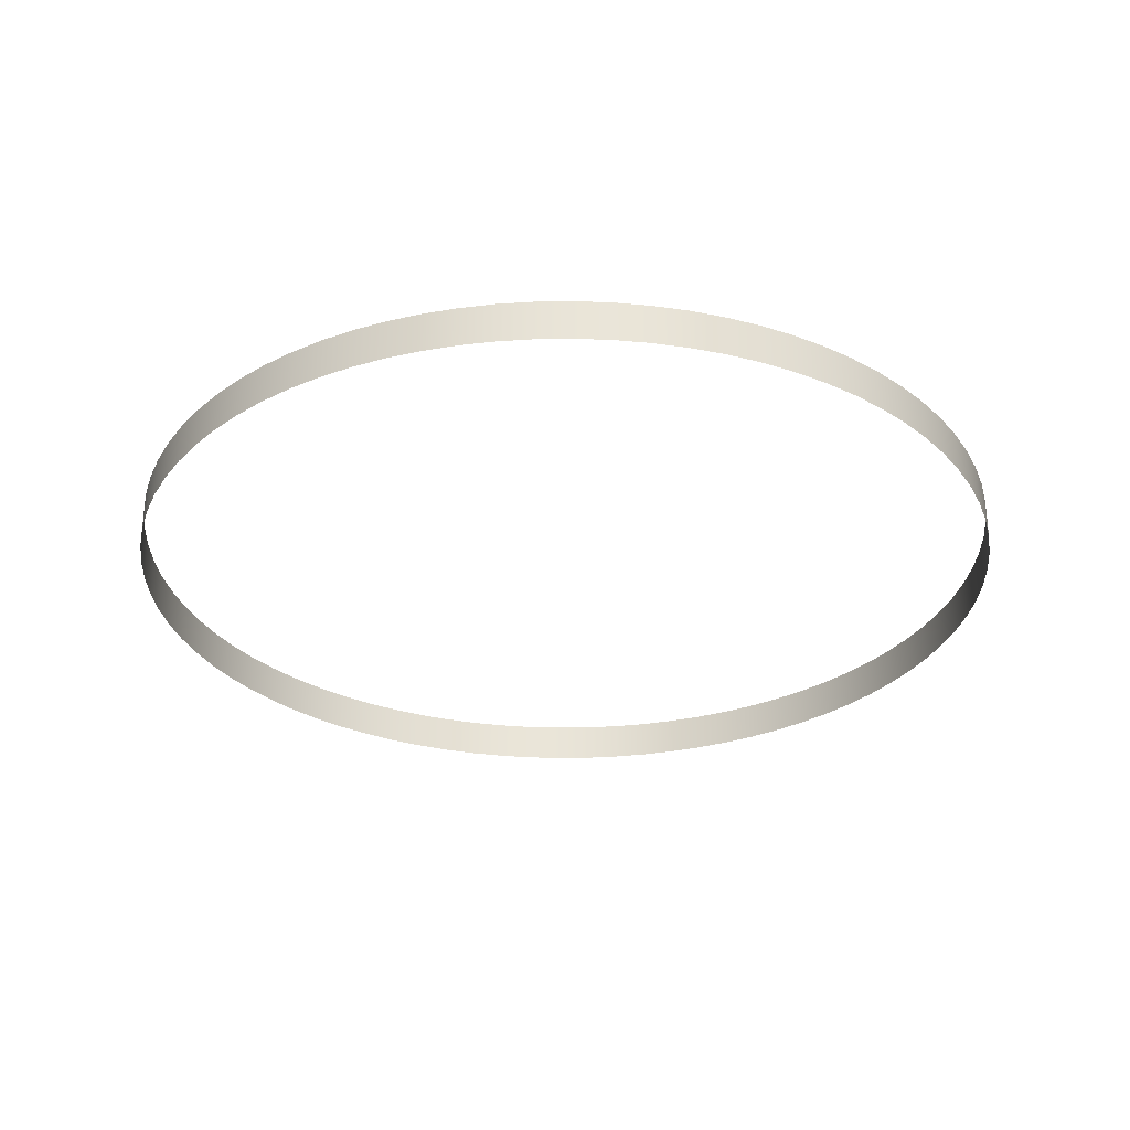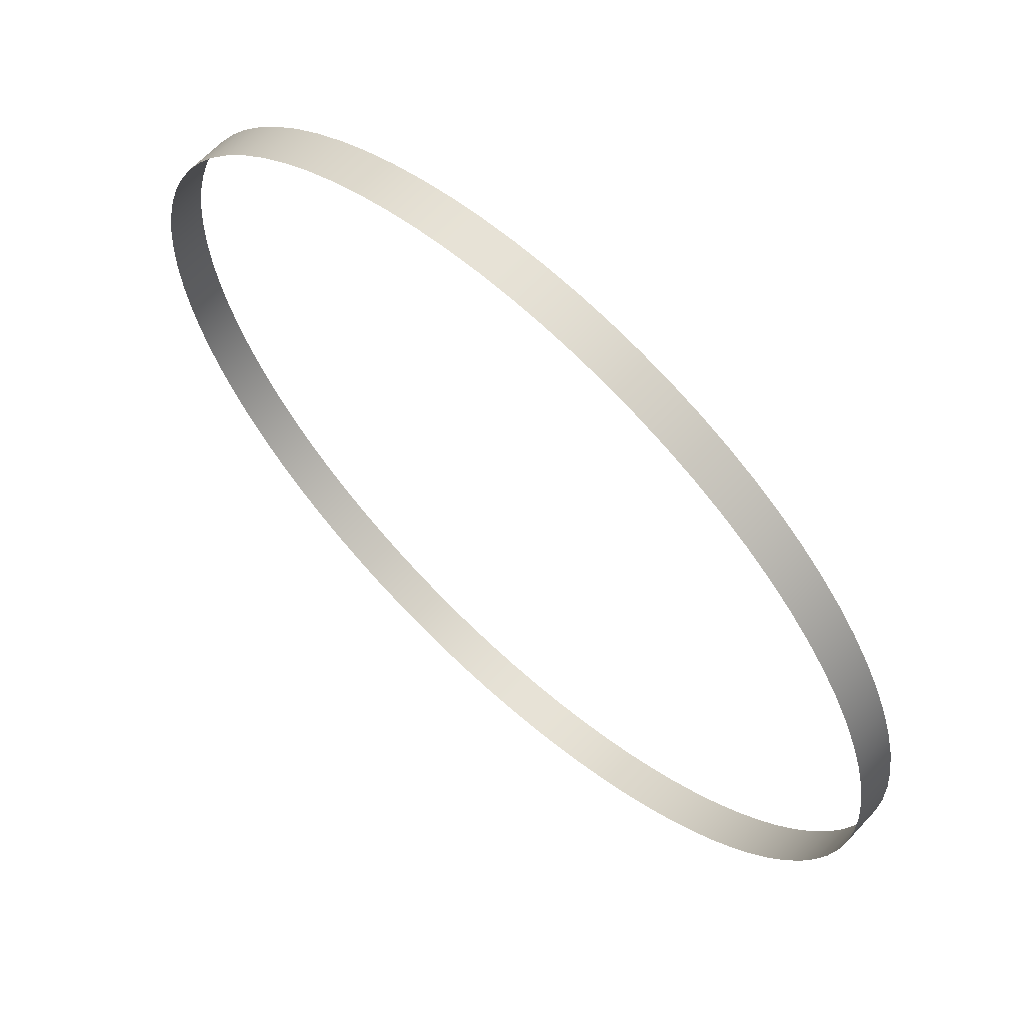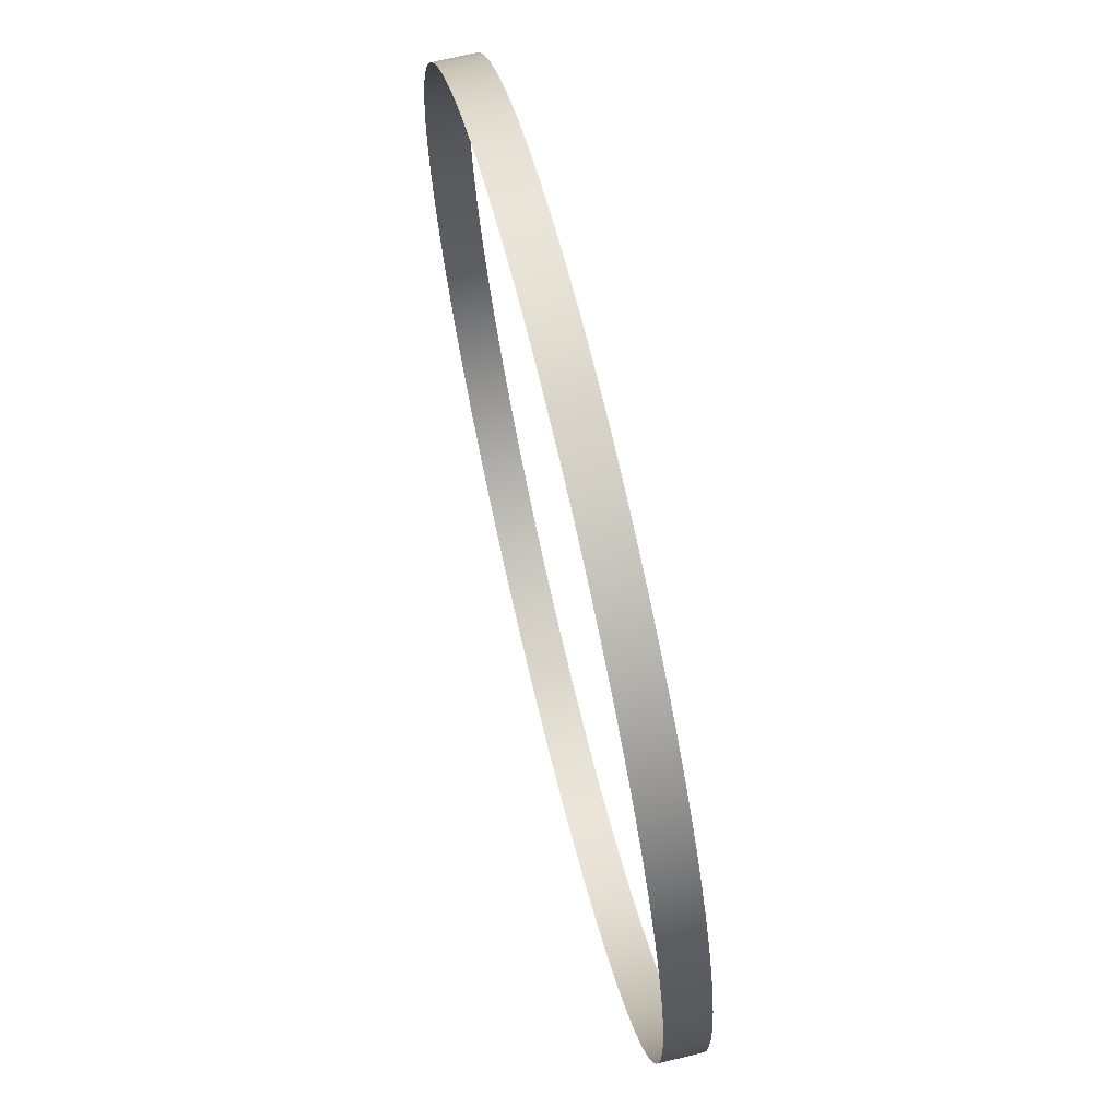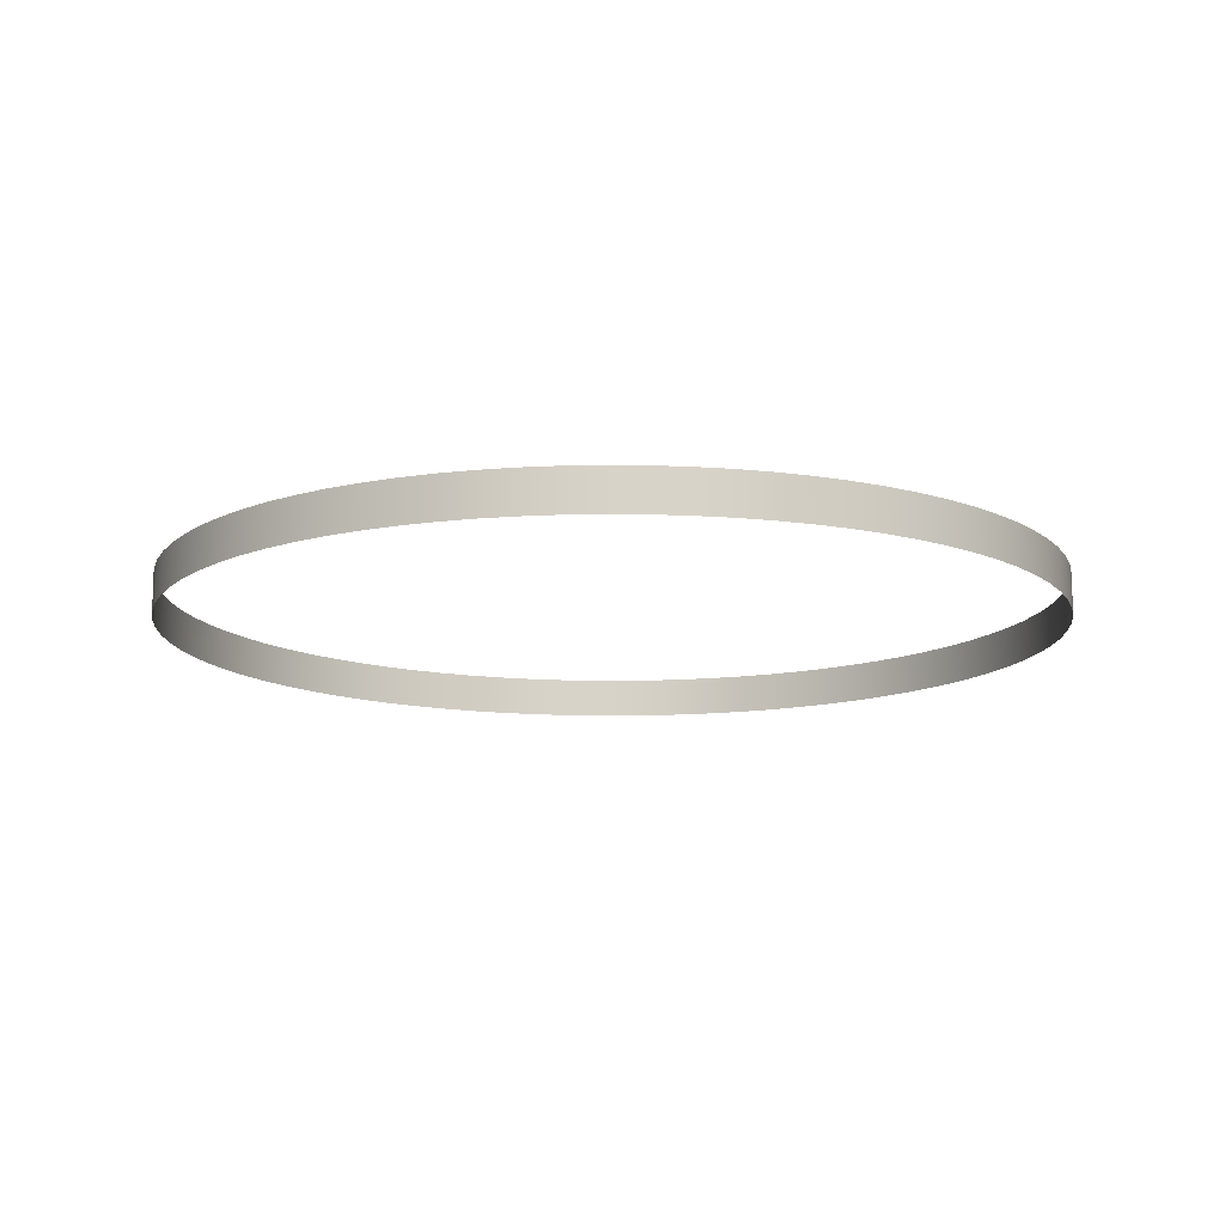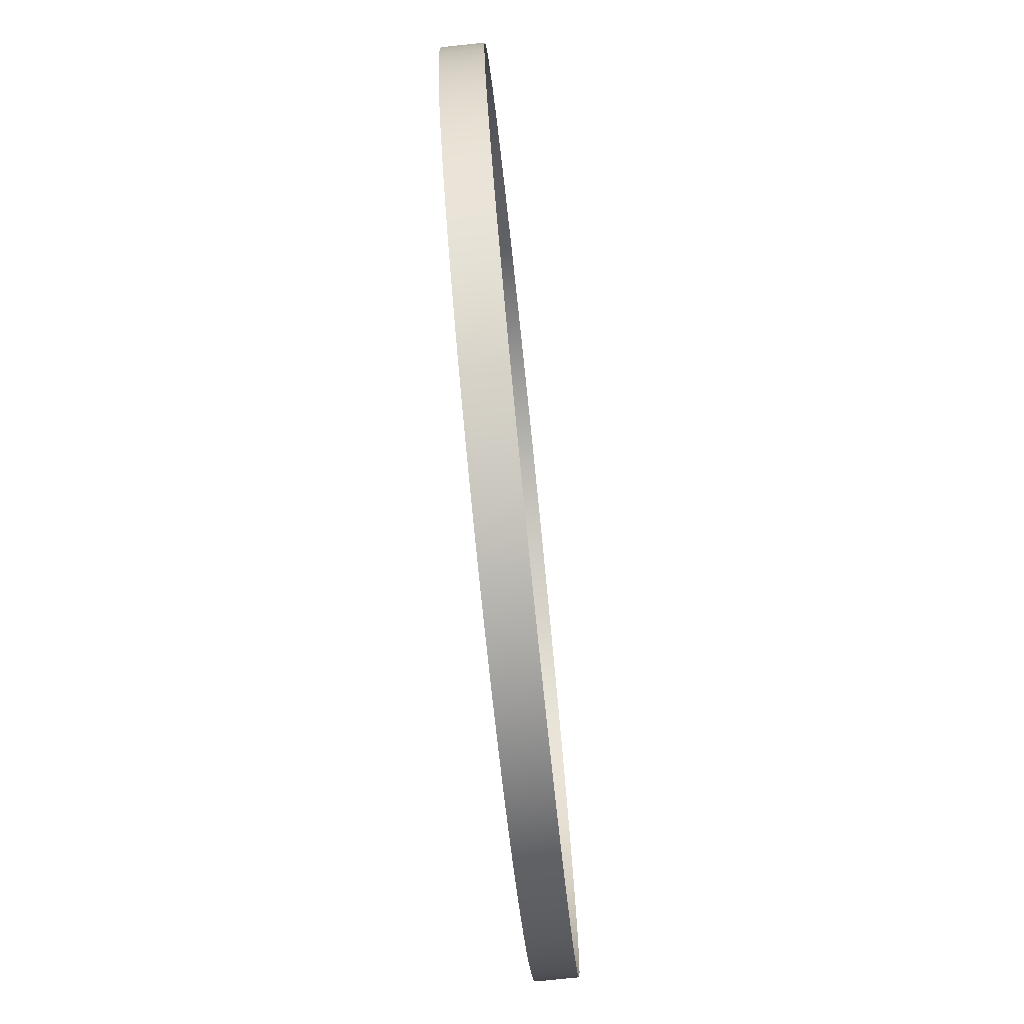
<metadata>
{"format":"obj","ext":"obj","renderer":"f3d","projection":"perspective","resolution":1024,"background":"white","views":[{"elev":-29.6,"azim":-52.8,"up":"+Z"},{"elev":63.9,"azim":42.7,"up":"+Y"},{"elev":69.3,"azim":-103.6,"up":"+Y"},{"elev":-12.9,"azim":-64.2,"up":"+Z"},{"elev":-76.8,"azim":-84.1,"up":"+Y"}]}
</metadata>
<code>
v  -93.66 9.225 22.23
v  -56.43 3.328 22.23
v  -56.43 3.328 7.409
v  -93.66 9.225 7.409
v  -18.85 0.3701 22.23
v  -18.85 0.3701 7.409
v  18.85 0.3701 22.23
v  18.85 0.3701 7.409
v  56.43 3.328 22.23
v  56.43 3.328 7.409
v  93.66 9.225 22.23
v  93.66 9.225 7.409
v  -56.43 3.328 -7.409
v  -93.66 9.225 -7.409
v  -18.85 0.3701 -7.409
v  18.85 0.3701 -7.409
v  56.43 3.328 -7.409
v  93.66 9.225 -7.409
v  -56.43 3.328 -22.23
v  -93.66 9.225 -22.23
v  -18.85 0.3701 -22.23
v  18.85 0.3701 -22.23
v  56.43 3.328 -22.23
v  93.66 9.225 -22.23
v  130.3 18.02 22.23
v  130.3 18.02 7.409
v  166.2 29.67 22.23
v  166.2 29.67 7.409
v  201 44.1 22.23
v  201 44.1 7.409
v  234.6 61.21 22.23
v  234.6 61.21 7.409
v  266.7 80.91 22.23
v  266.7 80.91 7.409
v  130.3 18.02 -7.409
v  166.2 29.67 -7.409
v  201 44.1 -7.409
v  234.6 61.21 -7.409
v  266.7 80.91 -7.409
v  130.3 18.02 -22.23
v  166.2 29.67 -22.23
v  201 44.1 -22.23
v  234.6 61.21 -22.23
v  266.7 80.91 -22.23
v  297.2 103.1 22.23
v  297.2 103.1 7.409
v  325.9 127.5 22.23
v  325.9 127.5 7.409
v  352.5 154.2 22.23
v  352.5 154.2 7.409
v  377 182.9 22.23
v  377 182.9 7.409
v  399.2 213.4 22.23
v  399.2 213.4 7.409
v  297.2 103.1 -7.409
v  325.9 127.5 -7.409
v  352.5 154.2 -7.409
v  377 182.9 -7.409
v  399.2 213.4 -7.409
v  297.2 103.1 -22.23
v  325.9 127.5 -22.23
v  352.5 154.2 -22.23
v  377 182.9 -22.23
v  399.2 213.4 -22.23
v  418.9 245.5 22.23
v  418.9 245.5 7.409
v  436 279.1 22.23
v  436 279.1 7.409
v  450.4 313.9 22.23
v  450.4 313.9 7.409
v  462.1 349.8 22.23
v  462.1 349.8 7.409
v  470.9 386.4 22.23
v  470.9 386.4 7.409
v  418.9 245.5 -7.409
v  436 279.1 -7.409
v  450.4 313.9 -7.409
v  462.1 349.8 -7.409
v  470.9 386.4 -7.409
v  418.9 245.5 -22.23
v  436 279.1 -22.23
v  450.4 313.9 -22.23
v  462.1 349.8 -22.23
v  470.9 386.4 -22.23
v  476.8 423.7 22.23
v  476.8 423.7 7.409
v  479.7 461.2 22.23
v  479.7 461.2 7.409
v  479.7 498.9 22.23
v  479.7 498.9 7.409
v  476.8 536.5 22.23
v  476.8 536.5 7.409
v  470.9 573.7 22.23
v  470.9 573.7 7.409
v  476.8 423.7 -7.409
v  479.7 461.2 -7.409
v  479.7 498.9 -7.409
v  476.8 536.5 -7.409
v  470.9 573.7 -7.409
v  476.8 423.7 -22.23
v  479.7 461.2 -22.23
v  479.7 498.9 -22.23
v  476.8 536.5 -22.23
v  470.9 573.7 -22.23
v  462.1 610.4 22.23
v  462.1 610.4 7.409
v  450.4 646.3 22.23
v  450.4 646.3 7.409
v  436 681.1 22.23
v  436 681.1 7.409
v  418.9 714.7 22.23
v  418.9 714.7 7.409
v  399.2 746.8 22.23
v  399.2 746.8 7.409
v  462.1 610.4 -7.409
v  450.4 646.3 -7.409
v  436 681.1 -7.409
v  418.9 714.7 -7.409
v  399.2 746.8 -7.409
v  462.1 610.4 -22.23
v  450.4 646.3 -22.23
v  436 681.1 -22.23
v  418.9 714.7 -22.23
v  399.2 746.8 -22.23
v  377 777.3 22.23
v  377 777.3 7.409
v  352.5 806 22.23
v  352.5 806 7.409
v  325.9 832.6 22.23
v  325.9 832.6 7.409
v  297.2 857.1 22.23
v  297.2 857.1 7.409
v  266.7 879.3 22.23
v  266.7 879.3 7.409
v  377 777.3 -7.409
v  352.5 806 -7.409
v  325.9 832.6 -7.409
v  297.2 857.1 -7.409
v  266.7 879.3 -7.409
v  377 777.3 -22.23
v  352.5 806 -22.23
v  325.9 832.6 -22.23
v  297.2 857.1 -22.23
v  266.7 879.3 -22.23
v  234.6 899 22.23
v  234.6 899 7.409
v  201 916.1 22.23
v  201 916.1 7.409
v  166.2 930.5 22.23
v  166.2 930.5 7.409
v  130.3 942.2 22.23
v  130.3 942.2 7.409
v  93.66 951 22.23
v  93.66 951 7.409
v  234.6 899 -7.409
v  201 916.1 -7.409
v  166.2 930.5 -7.409
v  130.3 942.2 -7.409
v  93.66 951 -7.409
v  234.6 899 -22.23
v  201 916.1 -22.23
v  166.2 930.5 -22.23
v  130.3 942.2 -22.23
v  93.66 951 -22.23
v  56.43 956.8 22.23
v  56.43 956.8 7.409
v  18.85 959.8 22.23
v  18.85 959.8 7.409
v  -18.85 959.8 22.23
v  -18.85 959.8 7.409
v  -56.43 956.8 22.23
v  -56.43 956.8 7.409
v  -93.66 951 22.23
v  -93.66 951 7.409
v  56.43 956.8 -7.409
v  18.85 959.8 -7.409
v  -18.85 959.8 -7.409
v  -56.43 956.8 -7.409
v  -93.66 951 -7.409
v  56.43 956.8 -22.23
v  18.85 959.8 -22.23
v  -18.85 959.8 -22.23
v  -56.43 956.8 -22.23
v  -93.66 951 -22.23
v  -130.3 942.2 22.23
v  -130.3 942.2 7.409
v  -166.2 930.5 22.23
v  -166.2 930.5 7.409
v  -201 916.1 22.23
v  -201 916.1 7.409
v  -234.6 899 22.23
v  -234.6 899 7.409
v  -266.7 879.3 22.23
v  -266.7 879.3 7.409
v  -130.3 942.2 -7.409
v  -166.2 930.5 -7.409
v  -201 916.1 -7.409
v  -234.6 899 -7.409
v  -266.7 879.3 -7.409
v  -130.3 942.2 -22.23
v  -166.2 930.5 -22.23
v  -201 916.1 -22.23
v  -234.6 899 -22.23
v  -266.7 879.3 -22.23
v  -297.2 857.1 22.23
v  -297.2 857.1 7.409
v  -325.9 832.6 22.23
v  -325.9 832.6 7.409
v  -352.5 806 22.23
v  -352.5 806 7.409
v  -377 777.3 22.23
v  -377 777.3 7.409
v  -399.2 746.8 22.23
v  -399.2 746.8 7.409
v  -297.2 857.1 -7.409
v  -325.9 832.6 -7.409
v  -352.5 806 -7.409
v  -377 777.3 -7.409
v  -399.2 746.8 -7.409
v  -297.2 857.1 -22.23
v  -325.9 832.6 -22.23
v  -352.5 806 -22.23
v  -377 777.3 -22.23
v  -399.2 746.8 -22.23
v  -418.9 714.7 22.23
v  -418.9 714.7 7.409
v  -436 681.1 22.23
v  -436 681.1 7.409
v  -450.4 646.3 22.23
v  -450.4 646.3 7.409
v  -462.1 610.4 22.23
v  -462.1 610.4 7.409
v  -470.9 573.7 22.23
v  -470.9 573.7 7.409
v  -418.9 714.7 -7.409
v  -436 681.1 -7.409
v  -450.4 646.3 -7.409
v  -462.1 610.4 -7.409
v  -470.9 573.7 -7.409
v  -418.9 714.7 -22.23
v  -436 681.1 -22.23
v  -450.4 646.3 -22.23
v  -462.1 610.4 -22.23
v  -470.9 573.7 -22.23
v  -476.8 536.5 22.23
v  -476.8 536.5 7.409
v  -479.7 498.9 22.23
v  -479.7 498.9 7.409
v  -479.7 461.2 22.23
v  -479.7 461.2 7.409
v  -476.8 423.7 22.23
v  -476.8 423.7 7.409
v  -470.9 386.4 22.23
v  -470.9 386.4 7.409
v  -476.8 536.5 -7.409
v  -479.7 498.9 -7.409
v  -479.7 461.2 -7.409
v  -476.8 423.7 -7.409
v  -470.9 386.4 -7.409
v  -476.8 536.5 -22.23
v  -479.7 498.9 -22.23
v  -479.7 461.2 -22.23
v  -476.8 423.7 -22.23
v  -470.9 386.4 -22.23
v  -462.1 349.8 22.23
v  -462.1 349.8 7.409
v  -450.4 313.9 22.23
v  -450.4 313.9 7.409
v  -436 279.1 22.23
v  -436 279.1 7.409
v  -418.9 245.5 22.23
v  -418.9 245.5 7.409
v  -399.2 213.4 22.23
v  -399.2 213.4 7.409
v  -462.1 349.8 -7.409
v  -450.4 313.9 -7.409
v  -436 279.1 -7.409
v  -418.9 245.5 -7.409
v  -399.2 213.4 -7.409
v  -462.1 349.8 -22.23
v  -450.4 313.9 -22.23
v  -436 279.1 -22.23
v  -418.9 245.5 -22.23
v  -399.2 213.4 -22.23
v  -377 182.9 22.23
v  -377 182.9 7.409
v  -352.5 154.2 22.23
v  -352.5 154.2 7.409
v  -325.9 127.5 22.23
v  -325.9 127.5 7.409
v  -297.2 103.1 22.23
v  -297.2 103.1 7.409
v  -266.7 80.91 22.23
v  -266.7 80.91 7.409
v  -377 182.9 -7.409
v  -352.5 154.2 -7.409
v  -325.9 127.5 -7.409
v  -297.2 103.1 -7.409
v  -266.7 80.91 -7.409
v  -377 182.9 -22.23
v  -352.5 154.2 -22.23
v  -325.9 127.5 -22.23
v  -297.2 103.1 -22.23
v  -266.7 80.91 -22.23
v  -234.6 61.21 22.23
v  -234.6 61.21 7.409
v  -201 44.1 22.23
v  -201 44.1 7.409
v  -166.2 29.67 22.23
v  -166.2 29.67 7.409
v  -130.3 18.02 22.23
v  -130.3 18.02 7.409
v  -234.6 61.21 -7.409
v  -201 44.1 -7.409
v  -166.2 29.67 -7.409
v  -130.3 18.02 -7.409
v  -234.6 61.21 -22.23
v  -201 44.1 -22.23
v  -166.2 29.67 -22.23
v  -130.3 18.02 -22.23
g Plane001
f 1 2 3 4
f 2 5 6 3
f 5 7 8 6
f 7 9 10 8
f 9 11 12 10
f 4 3 13 14
f 3 6 15 13
f 6 8 16 15
f 8 10 17 16
f 10 12 18 17
f 14 13 19 20
f 13 15 21 19
f 15 16 22 21
f 16 17 23 22
f 17 18 24 23
f 11 25 26 12
f 25 27 28 26
f 27 29 30 28
f 29 31 32 30
f 31 33 34 32
f 12 26 35 18
f 26 28 36 35
f 28 30 37 36
f 30 32 38 37
f 32 34 39 38
f 18 35 40 24
f 35 36 41 40
f 36 37 42 41
f 37 38 43 42
f 38 39 44 43
f 33 45 46 34
f 45 47 48 46
f 47 49 50 48
f 49 51 52 50
f 51 53 54 52
f 34 46 55 39
f 46 48 56 55
f 48 50 57 56
f 50 52 58 57
f 52 54 59 58
f 39 55 60 44
f 55 56 61 60
f 56 57 62 61
f 57 58 63 62
f 58 59 64 63
f 53 65 66 54
f 65 67 68 66
f 67 69 70 68
f 69 71 72 70
f 71 73 74 72
f 54 66 75 59
f 66 68 76 75
f 68 70 77 76
f 70 72 78 77
f 72 74 79 78
f 59 75 80 64
f 75 76 81 80
f 76 77 82 81
f 77 78 83 82
f 78 79 84 83
f 73 85 86 74
f 85 87 88 86
f 87 89 90 88
f 89 91 92 90
f 91 93 94 92
f 74 86 95 79
f 86 88 96 95
f 88 90 97 96
f 90 92 98 97
f 92 94 99 98
f 79 95 100 84
f 95 96 101 100
f 96 97 102 101
f 97 98 103 102
f 98 99 104 103
f 93 105 106 94
f 105 107 108 106
f 107 109 110 108
f 109 111 112 110
f 111 113 114 112
f 94 106 115 99
f 106 108 116 115
f 108 110 117 116
f 110 112 118 117
f 112 114 119 118
f 99 115 120 104
f 115 116 121 120
f 116 117 122 121
f 117 118 123 122
f 118 119 124 123
f 113 125 126 114
f 125 127 128 126
f 127 129 130 128
f 129 131 132 130
f 131 133 134 132
f 114 126 135 119
f 126 128 136 135
f 128 130 137 136
f 130 132 138 137
f 132 134 139 138
f 119 135 140 124
f 135 136 141 140
f 136 137 142 141
f 137 138 143 142
f 138 139 144 143
f 133 145 146 134
f 145 147 148 146
f 147 149 150 148
f 149 151 152 150
f 151 153 154 152
f 134 146 155 139
f 146 148 156 155
f 148 150 157 156
f 150 152 158 157
f 152 154 159 158
f 139 155 160 144
f 155 156 161 160
f 156 157 162 161
f 157 158 163 162
f 158 159 164 163
f 153 165 166 154
f 165 167 168 166
f 167 169 170 168
f 169 171 172 170
f 171 173 174 172
f 154 166 175 159
f 166 168 176 175
f 168 170 177 176
f 170 172 178 177
f 172 174 179 178
f 159 175 180 164
f 175 176 181 180
f 176 177 182 181
f 177 178 183 182
f 178 179 184 183
f 173 185 186 174
f 185 187 188 186
f 187 189 190 188
f 189 191 192 190
f 191 193 194 192
f 174 186 195 179
f 186 188 196 195
f 188 190 197 196
f 190 192 198 197
f 192 194 199 198
f 179 195 200 184
f 195 196 201 200
f 196 197 202 201
f 197 198 203 202
f 198 199 204 203
f 193 205 206 194
f 205 207 208 206
f 207 209 210 208
f 209 211 212 210
f 211 213 214 212
f 194 206 215 199
f 206 208 216 215
f 208 210 217 216
f 210 212 218 217
f 212 214 219 218
f 199 215 220 204
f 215 216 221 220
f 216 217 222 221
f 217 218 223 222
f 218 219 224 223
f 213 225 226 214
f 225 227 228 226
f 227 229 230 228
f 229 231 232 230
f 231 233 234 232
f 214 226 235 219
f 226 228 236 235
f 228 230 237 236
f 230 232 238 237
f 232 234 239 238
f 219 235 240 224
f 235 236 241 240
f 236 237 242 241
f 237 238 243 242
f 238 239 244 243
f 233 245 246 234
f 245 247 248 246
f 247 249 250 248
f 249 251 252 250
f 251 253 254 252
f 234 246 255 239
f 246 248 256 255
f 248 250 257 256
f 250 252 258 257
f 252 254 259 258
f 239 255 260 244
f 255 256 261 260
f 256 257 262 261
f 257 258 263 262
f 258 259 264 263
f 253 265 266 254
f 265 267 268 266
f 267 269 270 268
f 269 271 272 270
f 271 273 274 272
f 254 266 275 259
f 266 268 276 275
f 268 270 277 276
f 270 272 278 277
f 272 274 279 278
f 259 275 280 264
f 275 276 281 280
f 276 277 282 281
f 277 278 283 282
f 278 279 284 283
f 273 285 286 274
f 285 287 288 286
f 287 289 290 288
f 289 291 292 290
f 291 293 294 292
f 274 286 295 279
f 286 288 296 295
f 288 290 297 296
f 290 292 298 297
f 292 294 299 298
f 279 295 300 284
f 295 296 301 300
f 296 297 302 301
f 297 298 303 302
f 298 299 304 303
f 293 305 306 294
f 305 307 308 306
f 307 309 310 308
f 309 311 312 310
f 311 1 4 312
f 294 306 313 299
f 306 308 314 313
f 308 310 315 314
f 310 312 316 315
f 312 4 14 316
f 299 313 317 304
f 313 314 318 317
f 314 315 319 318
f 315 316 320 319
f 316 14 20 320

</code>
